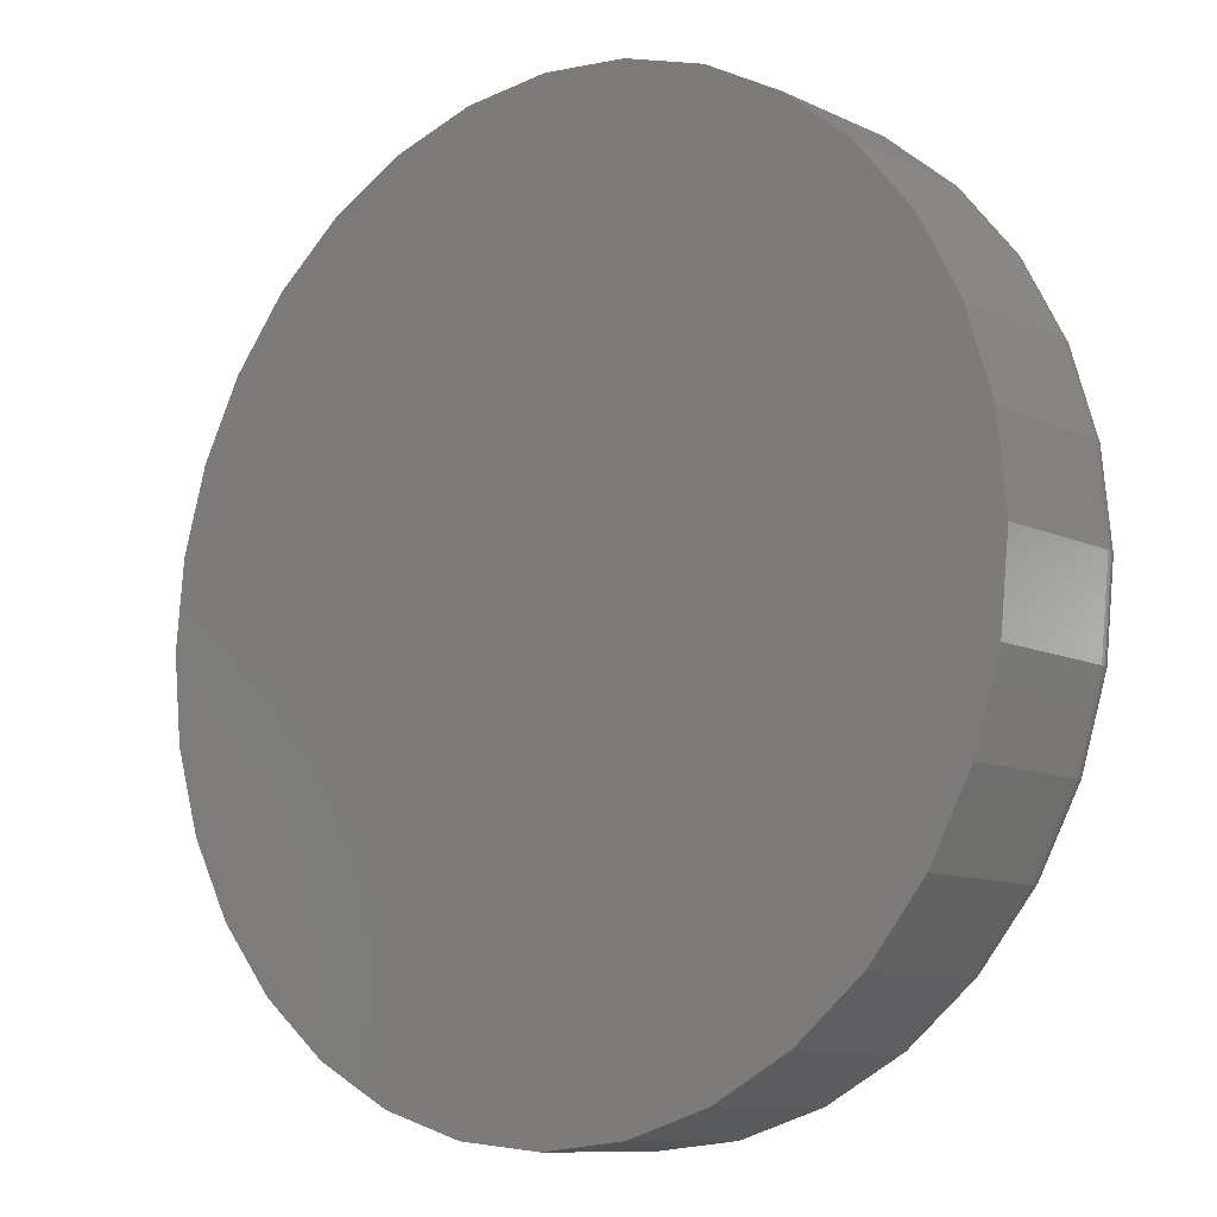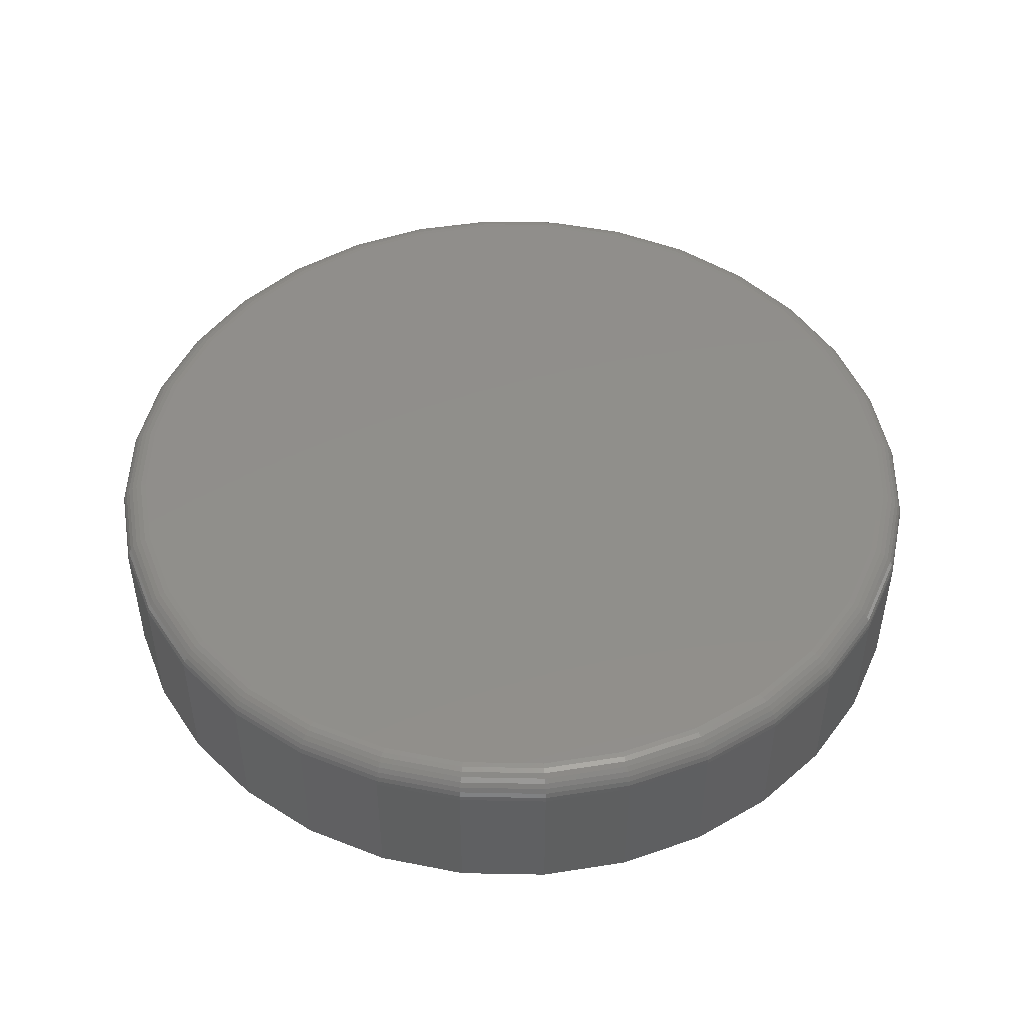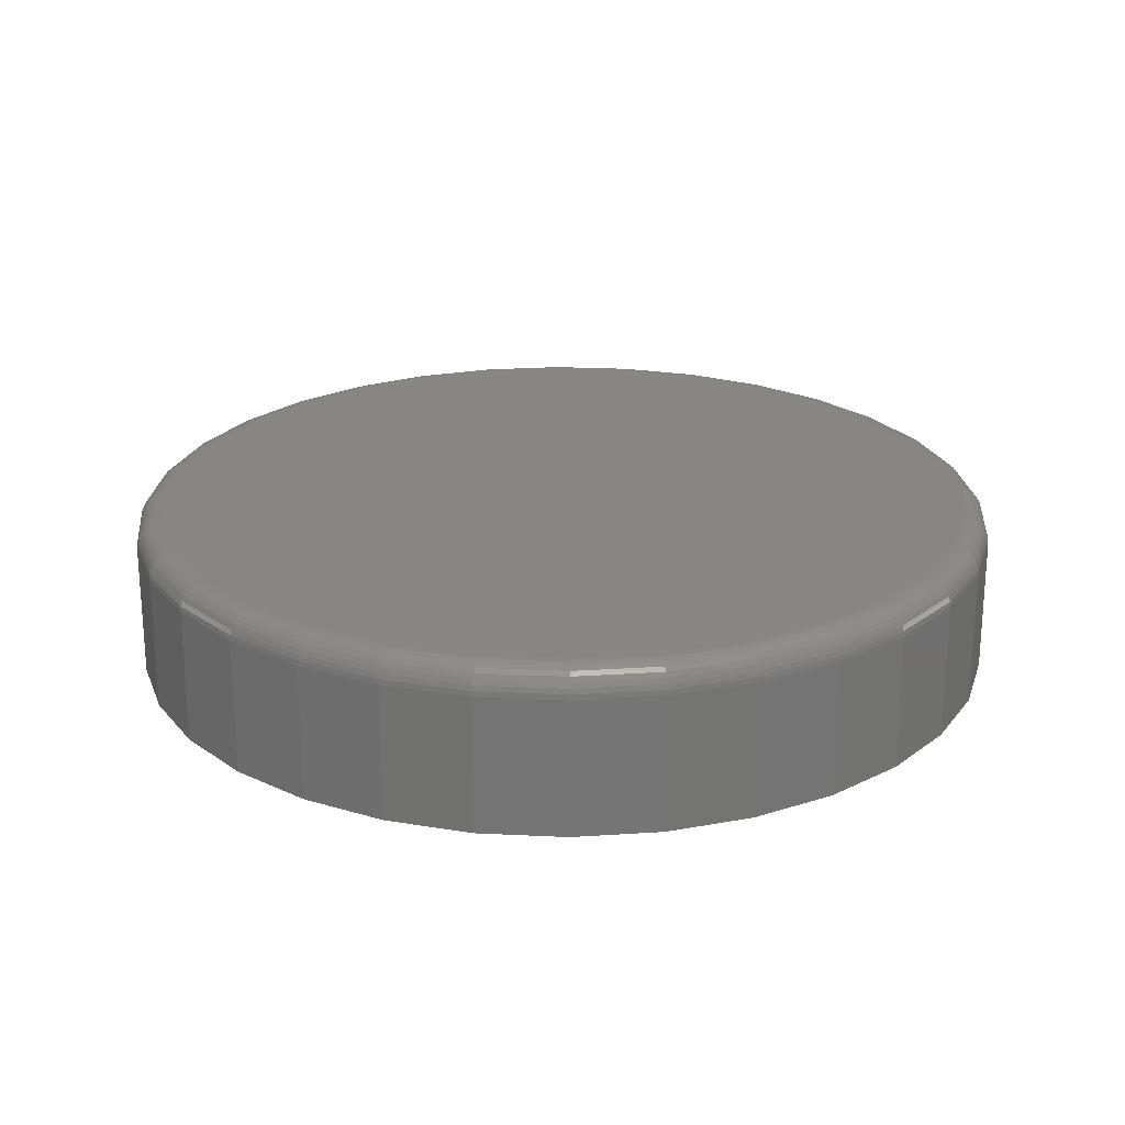
<metadata>
{"format":"stl","ext":"stl","renderer":"f3d","projection":"perspective","resolution":1024,"background":"white","views":[{"elev":-10.3,"azim":-139.7,"up":"+Y"},{"elev":48.1,"azim":-116.9,"up":"+Z"},{"elev":22.8,"azim":122.9,"up":"+Z"}]}
</metadata>
<code>
# stl→obj: 320 verts, 636 faces
v -0.03834 0.2325 0.04688
v 0.05413 0.2325 0.04688
v 0.007895 0.237 0.04688
v -0.0828 0.219 0.04688
v 0.09859 0.219 0.04688
v 0.09859 -0.219 0.04688
v -0.03834 -0.2325 0.04688
v 0.05413 -0.2325 0.04688
v 0.007895 -0.237 0.04688
v 0.1396 0.1971 0.04688
v -0.1238 0.1971 0.04688
v 0.1755 0.1676 0.04688
v -0.1597 0.1676 0.04688
v 0.205 0.1317 0.04688
v -0.1892 0.1317 0.04688
v 0.2269 0.0907 0.04688
v -0.2111 0.0907 0.04688
v 0.2403 0.04624 0.04688
v -0.2246 0.04624 0.04688
v 0.2449 1.579e-16 0.04688
v -0.2291 -1.761e-16 0.04688
v 0.2403 -0.04624 0.04688
v -0.2246 -0.04624 0.04688
v 0.2269 -0.0907 0.04688
v -0.2111 -0.0907 0.04688
v 0.205 -0.1317 0.04688
v -0.1892 -0.1317 0.04688
v 0.1755 -0.1676 0.04688
v -0.1597 -0.1676 0.04688
v 0.1396 -0.1971 0.04688
v -0.1238 -0.1971 0.04688
v -0.0828 -0.219 0.04688
v 0.2605 0 -0.04688
v 0.2605 -2.863e-16 0.03125
v 0.2557 -0.04929 -0.04688
v 0.2557 -0.04929 0.03125
v 0.2413 -0.09668 -0.04688
v 0.2413 -0.09668 0.03125
v 0.218 -0.1404 -0.04688
v 0.218 -0.1404 0.03125
v 0.1865 -0.1786 -0.04688
v 0.1865 -0.1786 0.03125
v 0.1482 -0.2101 -0.04688
v 0.1482 -0.2101 0.03125
v 0.1046 -0.2334 -0.04688
v 0.1046 -0.2334 0.03125
v 0.05718 -0.2478 -0.04688
v 0.05718 -0.2478 0.03125
v 0.007895 -0.2526 -0.04688
v 0.007895 -0.2526 0.03125
v -0.04139 -0.2478 -0.04688
v -0.04139 -0.2478 0.03125
v -0.08878 -0.2334 -0.04688
v -0.08878 -0.2334 0.03125
v -0.1325 -0.2101 -0.04688
v -0.1325 -0.2101 0.03125
v -0.1707 -0.1786 -0.04688
v -0.1707 -0.1786 0.03125
v -0.2022 -0.1404 -0.04688
v -0.2022 -0.1404 0.03125
v -0.2255 -0.09668 -0.04688
v -0.2255 -0.09668 0.03125
v -0.2399 -0.04929 -0.04688
v -0.2399 -0.04929 0.03125
v -0.2447 3.094e-17 -0.04688
v -0.2447 3.094e-17 0.03125
v -0.2399 0.04929 -0.04688
v -0.2399 0.04929 0.03125
v -0.2255 0.09668 -0.04688
v -0.2255 0.09668 0.03125
v -0.2022 0.1404 -0.04688
v -0.2022 0.1404 0.03125
v -0.1707 0.1786 -0.04688
v -0.1707 0.1786 0.03125
v -0.1325 0.2101 -0.04688
v -0.1325 0.2101 0.03125
v -0.08878 0.2334 -0.04688
v -0.08878 0.2334 0.03125
v -0.04139 0.2478 -0.04688
v -0.04139 0.2478 0.03125
v 0.007895 0.2526 -0.04688
v 0.007895 0.2526 0.03125
v 0.05718 0.2478 -0.04688
v 0.05718 0.2478 0.03125
v 0.1046 0.2334 -0.04688
v 0.1046 0.2334 0.03125
v 0.1482 0.2101 -0.04688
v 0.1482 0.2101 0.03125
v 0.1865 0.1786 -0.04688
v 0.1865 0.1786 0.03125
v 0.218 0.1404 -0.04688
v 0.218 0.1404 0.03125
v 0.2413 0.09668 -0.04688
v 0.2413 0.09668 0.03125
v 0.2557 0.04929 -0.04688
v 0.2557 0.04929 0.03125
v -0.2322 -5.551e-17 0.04657
v -0.2275 0.04683 0.04657
v -0.2351 -5.551e-17 0.04569
v -0.2304 0.0474 0.04569
v -0.2378 -5.551e-17 0.04424
v -0.2331 0.04793 0.04424
v -0.2402 -4.163e-17 0.0423
v -0.2354 0.04839 0.0423
v -0.2421 -4.163e-17 0.03993
v -0.2373 0.04877 0.03993
v -0.2435 -5.551e-17 0.03723
v -0.2387 0.04905 0.03723
v -0.2444 -5.551e-17 0.0343
v -0.2396 0.04923 0.0343
v 0.2433 0.04683 0.04657
v 0.2479 -2.776e-16 0.04657
v 0.2462 0.0474 0.04569
v 0.2509 -2.776e-16 0.04569
v 0.2489 0.04793 0.04424
v 0.2536 -2.914e-16 0.04424
v 0.2512 0.04839 0.0423
v 0.2559 -2.914e-16 0.0423
v 0.2531 0.04877 0.03993
v 0.2579 -2.914e-16 0.03993
v 0.2545 0.04905 0.03723
v 0.2593 -2.914e-16 0.03723
v 0.2554 0.04923 0.0343
v 0.2602 -2.914e-16 0.0343
v 0.2297 0.09187 0.04657
v 0.2324 0.09299 0.04569
v 0.2349 0.09402 0.04424
v 0.2371 0.09493 0.0423
v 0.2389 0.09567 0.03993
v 0.2402 0.09622 0.03723
v 0.241 0.09656 0.0343
v 0.2075 0.1334 0.04657
v 0.2099 0.135 0.04569
v 0.2122 0.1365 0.04424
v 0.2141 0.1378 0.0423
v 0.2158 0.1389 0.03993
v 0.217 0.1397 0.03723
v 0.2177 0.1402 0.0343
v 0.1776 0.1697 0.04657
v 0.1797 0.1718 0.04569
v 0.1816 0.1737 0.04424
v 0.1833 0.1754 0.0423
v 0.1847 0.1768 0.03993
v 0.1857 0.1778 0.03723
v 0.1863 0.1784 0.0343
v 0.1413 0.1996 0.04657
v 0.1429 0.202 0.04569
v 0.1444 0.2043 0.04424
v 0.1457 0.2063 0.0423
v 0.1468 0.2079 0.03993
v 0.1476 0.2091 0.03723
v 0.1481 0.2098 0.0343
v 0.09976 0.2218 0.04657
v 0.1009 0.2245 0.04569
v 0.1019 0.227 0.04424
v 0.1028 0.2292 0.0423
v 0.1036 0.231 0.03993
v 0.1041 0.2323 0.03723
v 0.1045 0.2331 0.0343
v 0.05473 0.2354 0.04657
v 0.0553 0.2383 0.04569
v 0.05583 0.241 0.04424
v 0.05629 0.2433 0.0423
v 0.05667 0.2452 0.03993
v 0.05695 0.2466 0.03723
v 0.05712 0.2475 0.0343
v 0.007895 0.2401 0.04657
v 0.007895 0.243 0.04569
v 0.007895 0.2457 0.04424
v 0.007895 0.2481 0.0423
v 0.007895 0.25 0.03993
v 0.007895 0.2514 0.03723
v 0.007895 0.2523 0.0343
v -0.03894 0.2354 0.04657
v -0.03951 0.2383 0.04569
v -0.04004 0.241 0.04424
v -0.0405 0.2433 0.0423
v -0.04088 0.2452 0.03993
v -0.04116 0.2466 0.03723
v -0.04133 0.2475 0.0343
v -0.08397 0.2218 0.04657
v -0.08509 0.2245 0.04569
v -0.08613 0.227 0.04424
v -0.08703 0.2292 0.0423
v -0.08778 0.231 0.03993
v -0.08833 0.2323 0.03723
v -0.08867 0.2331 0.0343
v -0.1255 0.1996 0.04657
v -0.1271 0.202 0.04569
v -0.1286 0.2043 0.04424
v -0.1299 0.2063 0.0423
v -0.131 0.2079 0.03993
v -0.1318 0.2091 0.03723
v -0.1323 0.2098 0.0343
v -0.1618 0.1697 0.04657
v -0.1639 0.1718 0.04569
v -0.1658 0.1737 0.04424
v -0.1675 0.1754 0.0423
v -0.1689 0.1768 0.03993
v -0.1699 0.1778 0.03723
v -0.1705 0.1784 0.0343
v -0.1917 0.1334 0.04657
v -0.1941 0.135 0.04569
v -0.1964 0.1365 0.04424
v -0.1984 0.1378 0.0423
v -0.2 0.1389 0.03993
v -0.2012 0.1397 0.03723
v -0.2019 0.1402 0.0343
v -0.2139 0.09187 0.04657
v -0.2166 0.09299 0.04569
v -0.2191 0.09402 0.04424
v -0.2213 0.09493 0.0423
v -0.2231 0.09567 0.03993
v -0.2244 0.09622 0.03723
v -0.2252 0.09656 0.0343
v 0.2433 -0.04683 0.04657
v 0.2462 -0.0474 0.04569
v 0.2489 -0.04793 0.04424
v 0.2512 -0.04839 0.0423
v 0.2531 -0.04877 0.03993
v 0.2545 -0.04905 0.03723
v 0.2554 -0.04923 0.0343
v -0.2275 -0.04683 0.04657
v -0.2304 -0.0474 0.04569
v -0.2331 -0.04793 0.04424
v -0.2354 -0.04839 0.0423
v -0.2373 -0.04877 0.03993
v -0.2387 -0.04905 0.03723
v -0.2396 -0.04923 0.0343
v -0.2139 -0.09187 0.04657
v -0.2166 -0.09299 0.04569
v -0.2191 -0.09402 0.04424
v -0.2213 -0.09493 0.0423
v -0.2231 -0.09567 0.03993
v -0.2244 -0.09622 0.03723
v -0.2252 -0.09656 0.0343
v -0.1917 -0.1334 0.04657
v -0.1941 -0.135 0.04569
v -0.1964 -0.1365 0.04424
v -0.1984 -0.1378 0.0423
v -0.2 -0.1389 0.03993
v -0.2012 -0.1397 0.03723
v -0.2019 -0.1402 0.0343
v -0.1618 -0.1697 0.04657
v -0.1639 -0.1718 0.04569
v -0.1658 -0.1737 0.04424
v -0.1675 -0.1754 0.0423
v -0.1689 -0.1768 0.03993
v -0.1699 -0.1778 0.03723
v -0.1705 -0.1784 0.0343
v -0.1255 -0.1996 0.04657
v -0.1271 -0.202 0.04569
v -0.1286 -0.2043 0.04424
v -0.1299 -0.2063 0.0423
v -0.131 -0.2079 0.03993
v -0.1318 -0.2091 0.03723
v -0.1323 -0.2098 0.0343
v -0.08397 -0.2218 0.04657
v -0.08509 -0.2245 0.04569
v -0.08613 -0.227 0.04424
v -0.08703 -0.2292 0.0423
v -0.08778 -0.231 0.03993
v -0.08833 -0.2323 0.03723
v -0.08867 -0.2331 0.0343
v -0.03894 -0.2354 0.04657
v -0.03951 -0.2383 0.04569
v -0.04004 -0.241 0.04424
v -0.0405 -0.2433 0.0423
v -0.04088 -0.2452 0.03993
v -0.04116 -0.2466 0.03723
v -0.04133 -0.2475 0.0343
v 0.007895 -0.2401 0.04657
v 0.007895 -0.243 0.04569
v 0.007895 -0.2457 0.04424
v 0.007895 -0.2481 0.0423
v 0.007895 -0.25 0.03993
v 0.007895 -0.2514 0.03723
v 0.007895 -0.2523 0.0343
v 0.05473 -0.2354 0.04657
v 0.0553 -0.2383 0.04569
v 0.05583 -0.241 0.04424
v 0.05629 -0.2433 0.0423
v 0.05667 -0.2452 0.03993
v 0.05695 -0.2466 0.03723
v 0.05712 -0.2475 0.0343
v 0.09976 -0.2218 0.04657
v 0.1009 -0.2245 0.04569
v 0.1019 -0.227 0.04424
v 0.1028 -0.2292 0.0423
v 0.1036 -0.231 0.03993
v 0.1041 -0.2323 0.03723
v 0.1045 -0.2331 0.0343
v 0.1413 -0.1996 0.04657
v 0.1429 -0.202 0.04569
v 0.1444 -0.2043 0.04424
v 0.1457 -0.2063 0.0423
v 0.1468 -0.2079 0.03993
v 0.1476 -0.2091 0.03723
v 0.1481 -0.2098 0.0343
v 0.1776 -0.1697 0.04657
v 0.1797 -0.1718 0.04569
v 0.1816 -0.1737 0.04424
v 0.1833 -0.1754 0.0423
v 0.1847 -0.1768 0.03993
v 0.1857 -0.1778 0.03723
v 0.1863 -0.1784 0.0343
v 0.2075 -0.1334 0.04657
v 0.2099 -0.135 0.04569
v 0.2122 -0.1365 0.04424
v 0.2141 -0.1378 0.0423
v 0.2158 -0.1389 0.03993
v 0.217 -0.1397 0.03723
v 0.2177 -0.1402 0.0343
v 0.2297 -0.09187 0.04657
v 0.2324 -0.09299 0.04569
v 0.2349 -0.09402 0.04424
v 0.2371 -0.09493 0.0423
v 0.2389 -0.09567 0.03993
v 0.2402 -0.09622 0.03723
v 0.241 -0.09656 0.0343
f 1 2 3
f 2 1 4
f 2 4 5
f 6 7 8
f 8 7 9
f 5 4 10
f 10 4 11
f 10 11 12
f 12 11 13
f 12 13 14
f 14 13 15
f 14 15 16
f 16 15 17
f 16 17 18
f 18 17 19
f 18 19 20
f 20 19 21
f 20 21 22
f 22 21 23
f 22 23 24
f 24 23 25
f 24 25 26
f 26 25 27
f 26 27 28
f 28 27 29
f 28 29 30
f 30 29 31
f 30 31 6
f 6 31 32
f 6 32 7
f 33 34 35
f 35 34 36
f 35 36 37
f 37 36 38
f 37 38 39
f 39 38 40
f 39 40 41
f 41 40 42
f 41 42 43
f 43 42 44
f 43 44 45
f 45 44 46
f 45 46 47
f 47 46 48
f 47 48 49
f 49 48 50
f 49 50 51
f 51 50 52
f 51 52 53
f 53 52 54
f 53 54 55
f 55 54 56
f 55 56 57
f 57 56 58
f 57 58 59
f 59 58 60
f 59 60 61
f 61 60 62
f 61 62 63
f 63 62 64
f 63 64 65
f 65 64 66
f 65 66 67
f 67 66 68
f 67 68 69
f 69 68 70
f 69 70 71
f 71 70 72
f 71 72 73
f 73 72 74
f 73 74 75
f 75 74 76
f 75 76 77
f 77 76 78
f 77 78 79
f 79 78 80
f 79 80 81
f 81 80 82
f 81 82 83
f 83 82 84
f 83 84 85
f 85 84 86
f 85 86 87
f 87 86 88
f 87 88 89
f 89 88 90
f 89 90 91
f 91 90 92
f 91 92 93
f 93 92 94
f 93 94 95
f 95 94 96
f 95 96 33
f 33 96 34
f 21 19 97
f 97 19 98
f 97 98 99
f 99 98 100
f 99 100 101
f 101 100 102
f 101 102 103
f 103 102 104
f 103 104 105
f 105 104 106
f 105 106 107
f 107 106 108
f 107 108 109
f 109 108 110
f 109 110 66
f 66 110 68
f 18 20 111
f 111 20 112
f 111 112 113
f 113 112 114
f 113 114 115
f 115 114 116
f 115 116 117
f 117 116 118
f 117 118 119
f 119 118 120
f 119 120 121
f 121 120 122
f 121 122 123
f 123 122 124
f 123 124 96
f 96 124 34
f 16 18 125
f 125 18 111
f 125 111 126
f 126 111 113
f 126 113 127
f 127 113 115
f 127 115 128
f 128 115 117
f 128 117 129
f 129 117 119
f 129 119 130
f 130 119 121
f 130 121 131
f 131 121 123
f 131 123 94
f 94 123 96
f 14 16 132
f 132 16 125
f 132 125 133
f 133 125 126
f 133 126 134
f 134 126 127
f 134 127 135
f 135 127 128
f 135 128 136
f 136 128 129
f 136 129 137
f 137 129 130
f 137 130 138
f 138 130 131
f 138 131 92
f 92 131 94
f 12 14 139
f 139 14 132
f 139 132 140
f 140 132 133
f 140 133 141
f 141 133 134
f 141 134 142
f 142 134 135
f 142 135 143
f 143 135 136
f 143 136 144
f 144 136 137
f 144 137 145
f 145 137 138
f 145 138 90
f 90 138 92
f 10 12 146
f 146 12 139
f 146 139 147
f 147 139 140
f 147 140 148
f 148 140 141
f 148 141 149
f 149 141 142
f 149 142 150
f 150 142 143
f 150 143 151
f 151 143 144
f 151 144 152
f 152 144 145
f 152 145 88
f 88 145 90
f 5 10 153
f 153 10 146
f 153 146 154
f 154 146 147
f 154 147 155
f 155 147 148
f 155 148 156
f 156 148 149
f 156 149 157
f 157 149 150
f 157 150 158
f 158 150 151
f 158 151 159
f 159 151 152
f 159 152 86
f 86 152 88
f 2 5 160
f 160 5 153
f 160 153 161
f 161 153 154
f 161 154 162
f 162 154 155
f 162 155 163
f 163 155 156
f 163 156 164
f 164 156 157
f 164 157 165
f 165 157 158
f 165 158 166
f 166 158 159
f 166 159 84
f 84 159 86
f 3 2 167
f 167 2 160
f 167 160 168
f 168 160 161
f 168 161 169
f 169 161 162
f 169 162 170
f 170 162 163
f 170 163 171
f 171 163 164
f 171 164 172
f 172 164 165
f 172 165 173
f 173 165 166
f 173 166 82
f 82 166 84
f 1 3 174
f 174 3 167
f 174 167 175
f 175 167 168
f 175 168 176
f 176 168 169
f 176 169 177
f 177 169 170
f 177 170 178
f 178 170 171
f 178 171 179
f 179 171 172
f 179 172 180
f 180 172 173
f 180 173 80
f 80 173 82
f 4 1 181
f 181 1 174
f 181 174 182
f 182 174 175
f 182 175 183
f 183 175 176
f 183 176 184
f 184 176 177
f 184 177 185
f 185 177 178
f 185 178 186
f 186 178 179
f 186 179 187
f 187 179 180
f 187 180 78
f 78 180 80
f 11 4 188
f 188 4 181
f 188 181 189
f 189 181 182
f 189 182 190
f 190 182 183
f 190 183 191
f 191 183 184
f 191 184 192
f 192 184 185
f 192 185 193
f 193 185 186
f 193 186 194
f 194 186 187
f 194 187 76
f 76 187 78
f 13 11 195
f 195 11 188
f 195 188 196
f 196 188 189
f 196 189 197
f 197 189 190
f 197 190 198
f 198 190 191
f 198 191 199
f 199 191 192
f 199 192 200
f 200 192 193
f 200 193 201
f 201 193 194
f 201 194 74
f 74 194 76
f 15 13 202
f 202 13 195
f 202 195 203
f 203 195 196
f 203 196 204
f 204 196 197
f 204 197 205
f 205 197 198
f 205 198 206
f 206 198 199
f 206 199 207
f 207 199 200
f 207 200 208
f 208 200 201
f 208 201 72
f 72 201 74
f 17 15 209
f 209 15 202
f 209 202 210
f 210 202 203
f 210 203 211
f 211 203 204
f 211 204 212
f 212 204 205
f 212 205 213
f 213 205 206
f 213 206 214
f 214 206 207
f 214 207 215
f 215 207 208
f 215 208 70
f 70 208 72
f 19 17 98
f 98 17 209
f 98 209 100
f 100 209 210
f 100 210 102
f 102 210 211
f 102 211 104
f 104 211 212
f 104 212 106
f 106 212 213
f 106 213 108
f 108 213 214
f 108 214 110
f 110 214 215
f 110 215 68
f 68 215 70
f 20 22 112
f 112 22 216
f 112 216 114
f 114 216 217
f 114 217 116
f 116 217 218
f 116 218 118
f 118 218 219
f 118 219 120
f 120 219 220
f 120 220 122
f 122 220 221
f 122 221 124
f 124 221 222
f 124 222 34
f 34 222 36
f 23 21 223
f 223 21 97
f 223 97 224
f 224 97 99
f 224 99 225
f 225 99 101
f 225 101 226
f 226 101 103
f 226 103 227
f 227 103 105
f 227 105 228
f 228 105 107
f 228 107 229
f 229 107 109
f 229 109 64
f 64 109 66
f 25 23 230
f 230 23 223
f 230 223 231
f 231 223 224
f 231 224 232
f 232 224 225
f 232 225 233
f 233 225 226
f 233 226 234
f 234 226 227
f 234 227 235
f 235 227 228
f 235 228 236
f 236 228 229
f 236 229 62
f 62 229 64
f 27 25 237
f 237 25 230
f 237 230 238
f 238 230 231
f 238 231 239
f 239 231 232
f 239 232 240
f 240 232 233
f 240 233 241
f 241 233 234
f 241 234 242
f 242 234 235
f 242 235 243
f 243 235 236
f 243 236 60
f 60 236 62
f 29 27 244
f 244 27 237
f 244 237 245
f 245 237 238
f 245 238 246
f 246 238 239
f 246 239 247
f 247 239 240
f 247 240 248
f 248 240 241
f 248 241 249
f 249 241 242
f 249 242 250
f 250 242 243
f 250 243 58
f 58 243 60
f 31 29 251
f 251 29 244
f 251 244 252
f 252 244 245
f 252 245 253
f 253 245 246
f 253 246 254
f 254 246 247
f 254 247 255
f 255 247 248
f 255 248 256
f 256 248 249
f 256 249 257
f 257 249 250
f 257 250 56
f 56 250 58
f 32 31 258
f 258 31 251
f 258 251 259
f 259 251 252
f 259 252 260
f 260 252 253
f 260 253 261
f 261 253 254
f 261 254 262
f 262 254 255
f 262 255 263
f 263 255 256
f 263 256 264
f 264 256 257
f 264 257 54
f 54 257 56
f 7 32 265
f 265 32 258
f 265 258 266
f 266 258 259
f 266 259 267
f 267 259 260
f 267 260 268
f 268 260 261
f 268 261 269
f 269 261 262
f 269 262 270
f 270 262 263
f 270 263 271
f 271 263 264
f 271 264 52
f 52 264 54
f 9 7 272
f 272 7 265
f 272 265 273
f 273 265 266
f 273 266 274
f 274 266 267
f 274 267 275
f 275 267 268
f 275 268 276
f 276 268 269
f 276 269 277
f 277 269 270
f 277 270 278
f 278 270 271
f 278 271 50
f 50 271 52
f 8 9 279
f 279 9 272
f 279 272 280
f 280 272 273
f 280 273 281
f 281 273 274
f 281 274 282
f 282 274 275
f 282 275 283
f 283 275 276
f 283 276 284
f 284 276 277
f 284 277 285
f 285 277 278
f 285 278 48
f 48 278 50
f 6 8 286
f 286 8 279
f 286 279 287
f 287 279 280
f 287 280 288
f 288 280 281
f 288 281 289
f 289 281 282
f 289 282 290
f 290 282 283
f 290 283 291
f 291 283 284
f 291 284 292
f 292 284 285
f 292 285 46
f 46 285 48
f 30 6 293
f 293 6 286
f 293 286 294
f 294 286 287
f 294 287 295
f 295 287 288
f 295 288 296
f 296 288 289
f 296 289 297
f 297 289 290
f 297 290 298
f 298 290 291
f 298 291 299
f 299 291 292
f 299 292 44
f 44 292 46
f 28 30 300
f 300 30 293
f 300 293 301
f 301 293 294
f 301 294 302
f 302 294 295
f 302 295 303
f 303 295 296
f 303 296 304
f 304 296 297
f 304 297 305
f 305 297 298
f 305 298 306
f 306 298 299
f 306 299 42
f 42 299 44
f 26 28 307
f 307 28 300
f 307 300 308
f 308 300 301
f 308 301 309
f 309 301 302
f 309 302 310
f 310 302 303
f 310 303 311
f 311 303 304
f 311 304 312
f 312 304 305
f 312 305 313
f 313 305 306
f 313 306 40
f 40 306 42
f 24 26 314
f 314 26 307
f 314 307 315
f 315 307 308
f 315 308 316
f 316 308 309
f 316 309 317
f 317 309 310
f 317 310 318
f 318 310 311
f 318 311 319
f 319 311 312
f 319 312 320
f 320 312 313
f 320 313 38
f 38 313 40
f 22 24 216
f 216 24 314
f 216 314 217
f 217 314 315
f 217 315 218
f 218 315 316
f 218 316 219
f 219 316 317
f 219 317 220
f 220 317 318
f 220 318 221
f 221 318 319
f 221 319 222
f 222 319 320
f 222 320 36
f 36 320 38
f 81 83 79
f 77 79 83
f 85 77 83
f 47 51 45
f 49 51 47
f 51 53 45
f 45 53 55
f 45 55 43
f 43 55 57
f 43 57 41
f 41 57 59
f 41 59 39
f 39 59 61
f 39 61 37
f 37 61 63
f 37 63 35
f 35 63 65
f 35 65 33
f 33 65 67
f 33 67 95
f 95 67 69
f 95 69 93
f 93 69 71
f 93 71 91
f 91 71 73
f 91 73 89
f 89 73 75
f 89 75 87
f 87 75 77
f 87 77 85

</code>
